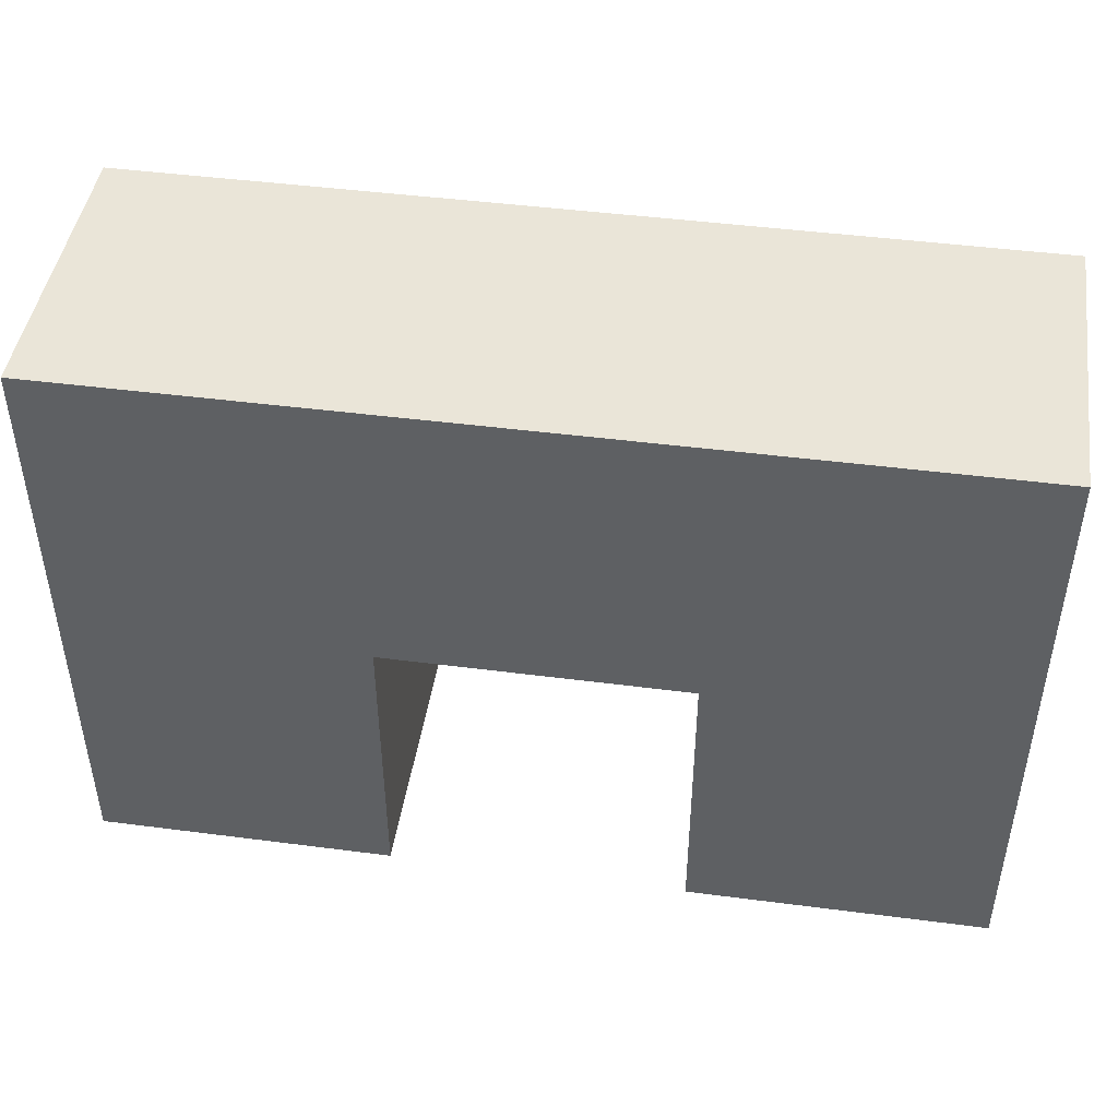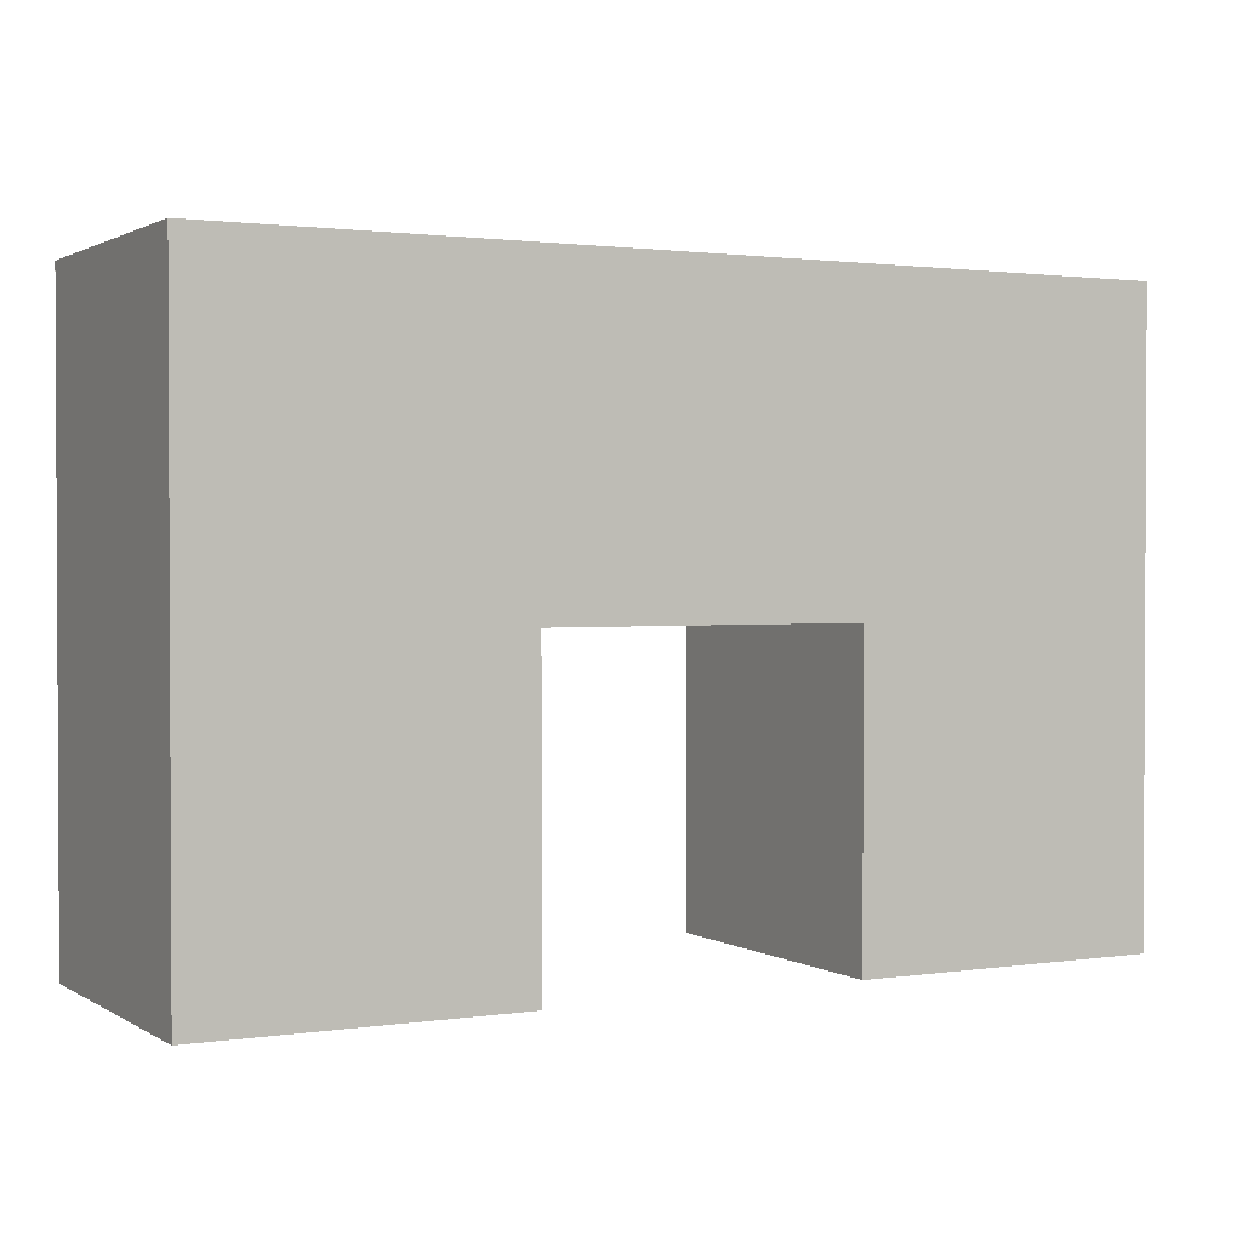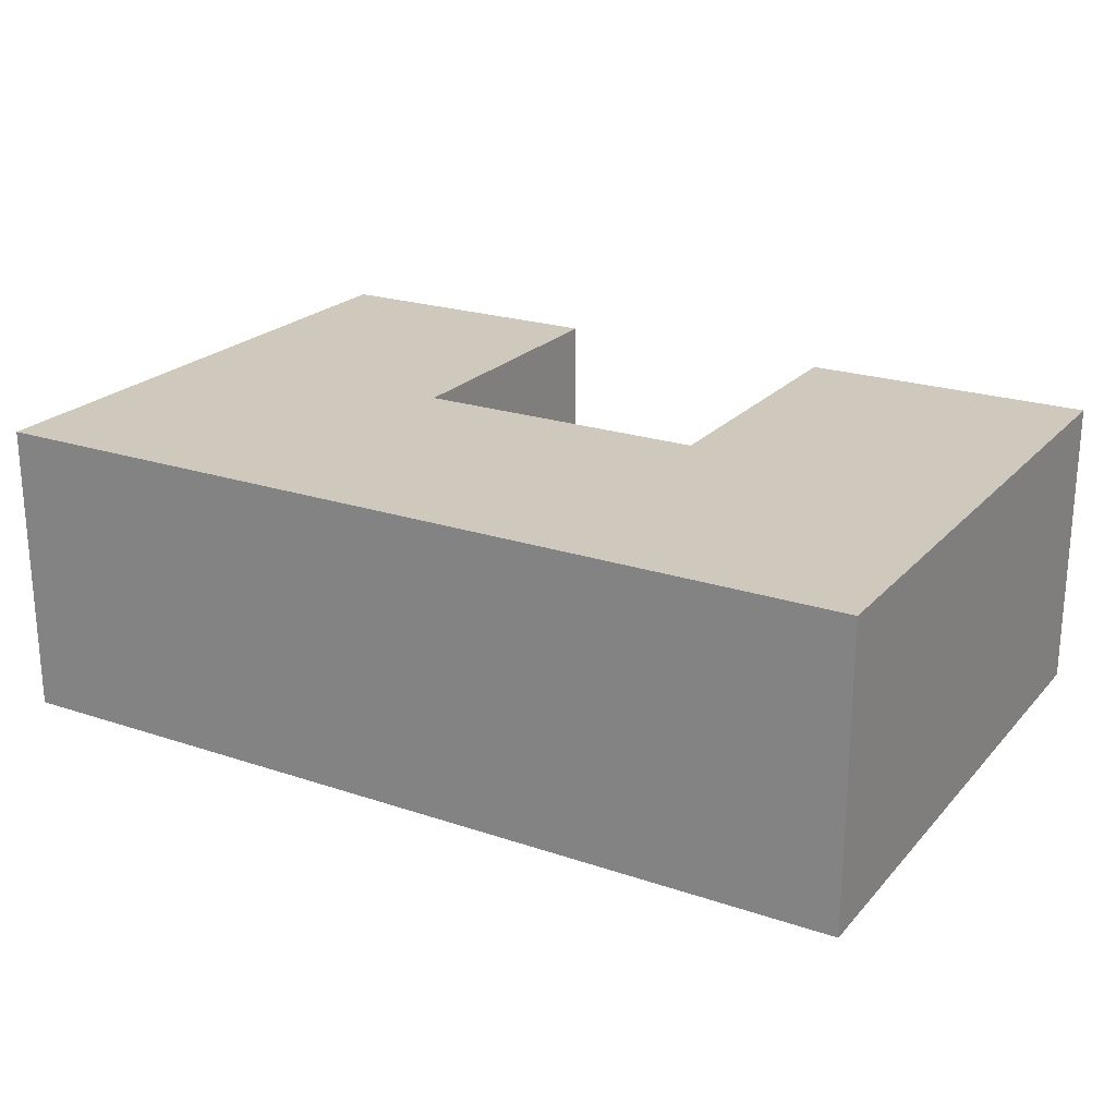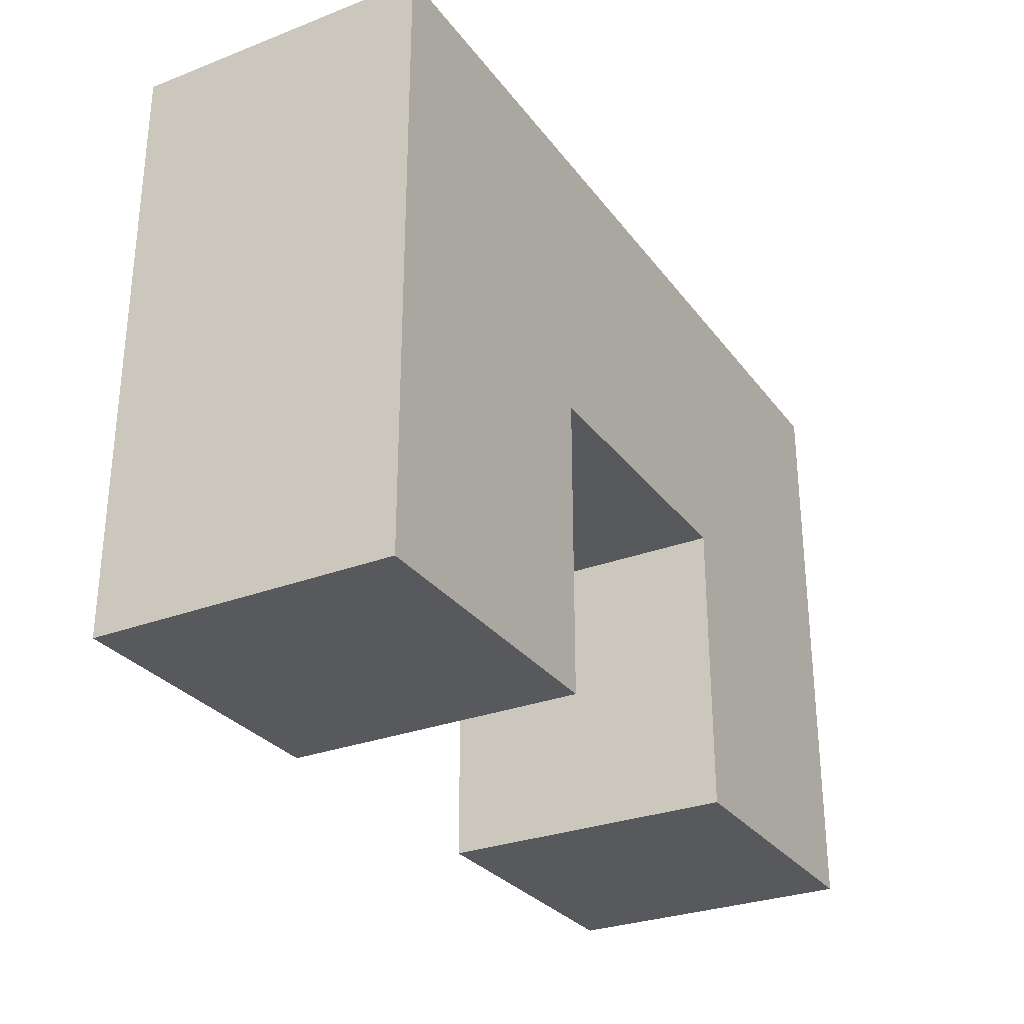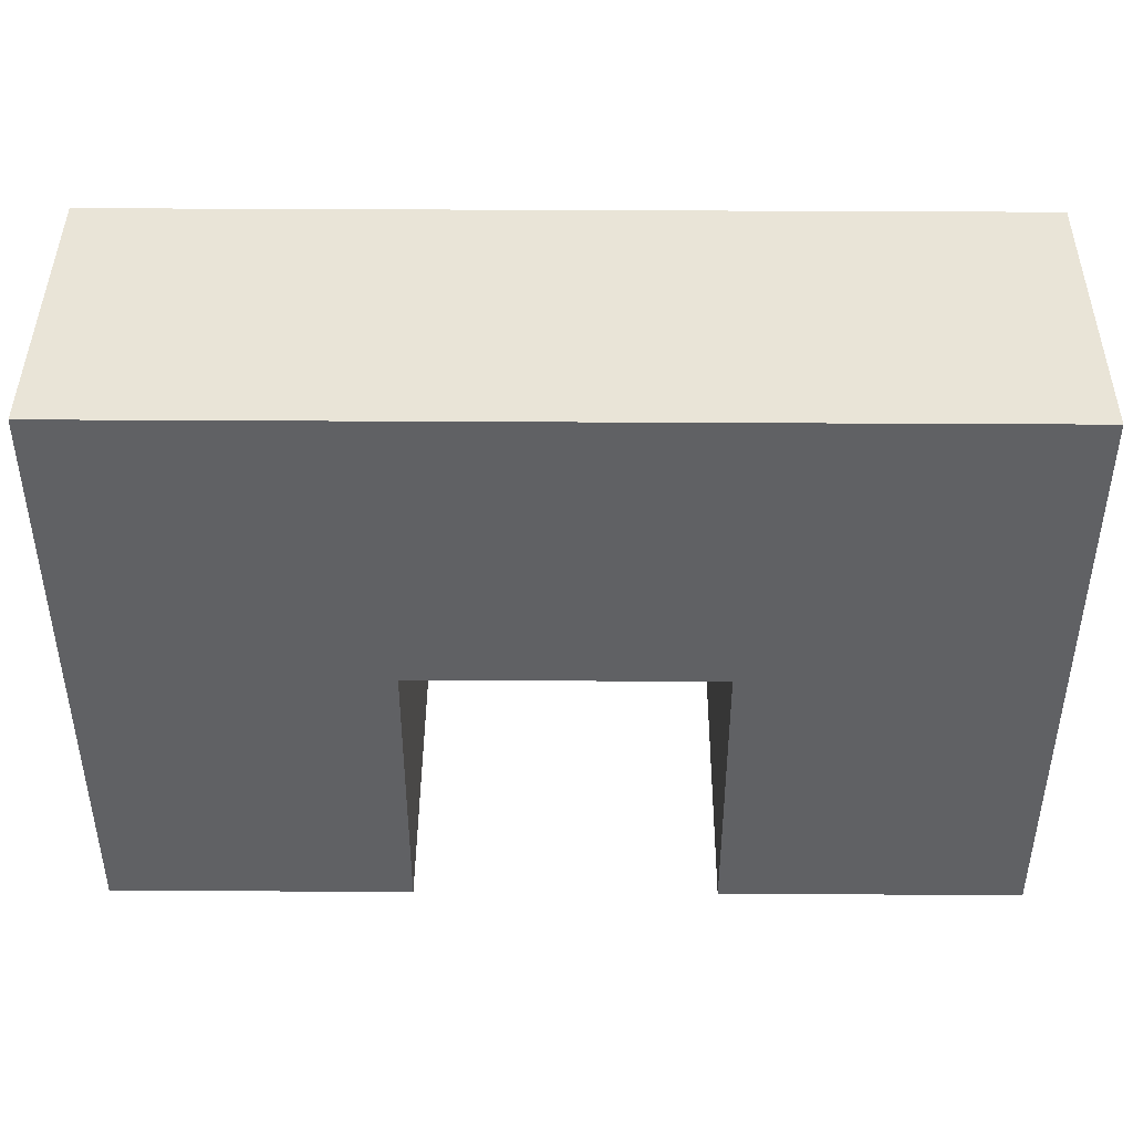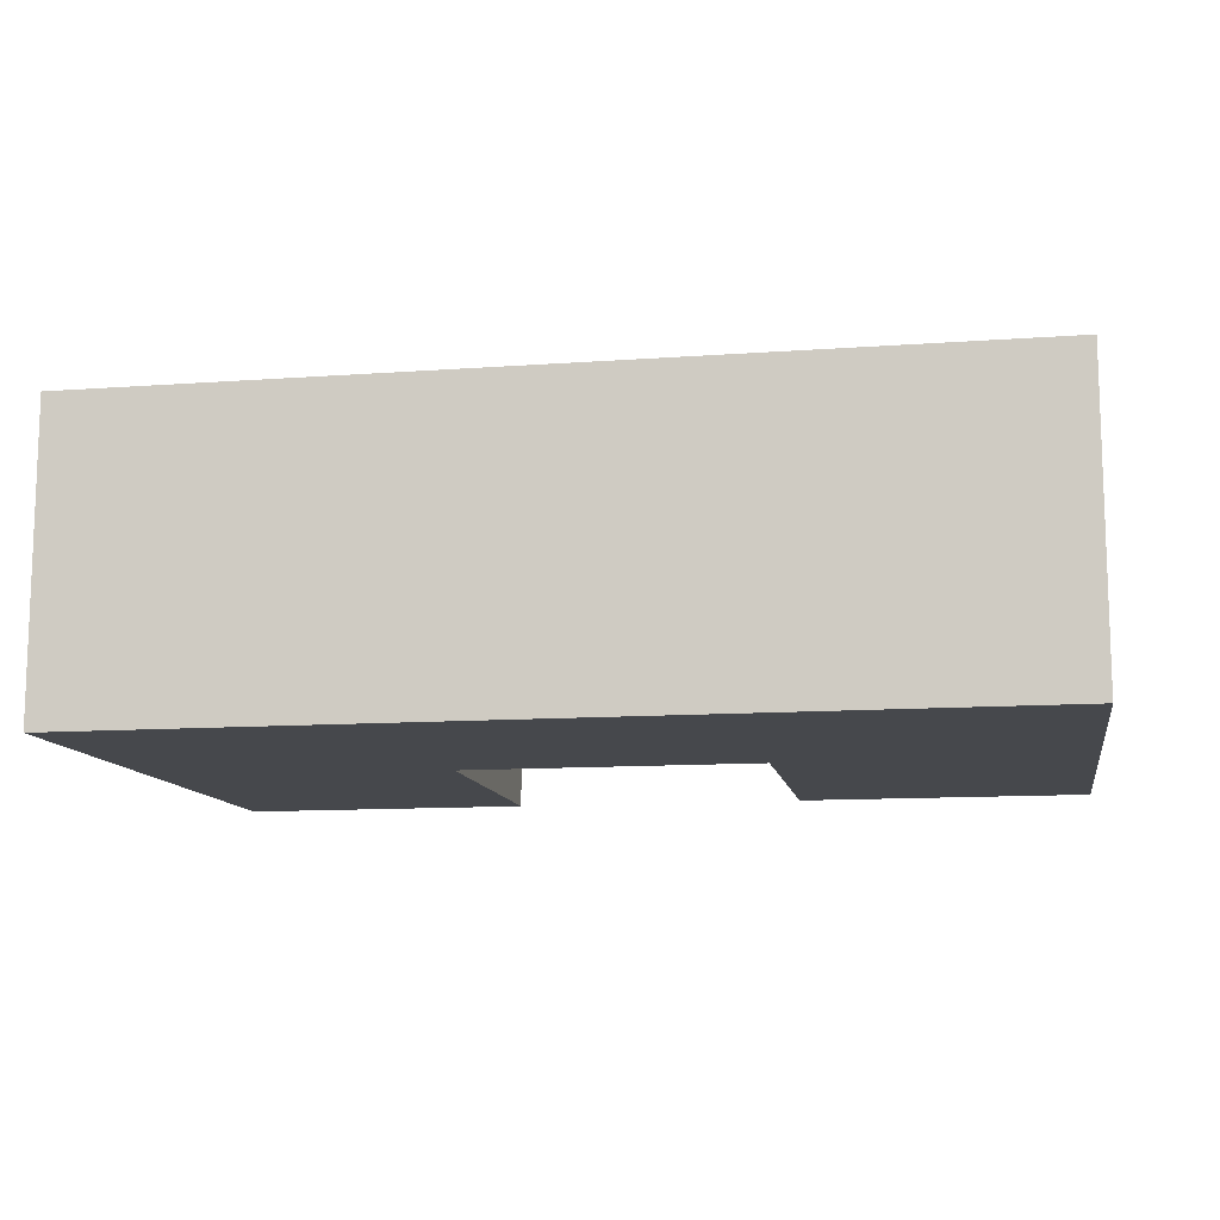
<metadata>
{"format":"obj","ext":"obj","renderer":"f3d","projection":"perspective","resolution":1024,"background":"white","views":[{"elev":45.5,"azim":8.5,"up":"+Z"},{"elev":1.5,"azim":152.0,"up":"+Z"},{"elev":22.4,"azim":30.1,"up":"+Y"},{"elev":-29.3,"azim":119.5,"up":"+Z"},{"elev":43.1,"azim":0.4,"up":"+Z"},{"elev":-11.5,"azim":10.0,"up":"+Y"}]}
</metadata>
<code>
v -0.5 2 0.5
v -0.5 3 0.5
v 0.5 2 0.5
v 0.5 3 0.5
v 0.5 2 -0.5
v 0.5 3 -0.5
v -0.5 2 -0.5
v -0.5 3 -0.5
v -0.5 2 0.5
v -0.5 2 -0.5
v 0.5 2 0.5
v 0.5 2 -0.5
v -0.5 3 0.5
v -0.5 3 -0.5
v 0.5 3 0.5
v 0.5 3 -0.5
v 0.5 2 0.5
v 0.5 3 0.5
v 1.5 2 0.5
v 1.5 3 0.5
v 1.5 2 0.5
v 1.5 3 0.5
v 1.5 2 -0.5
v 1.5 3 -0.5
v 0.5 2 0.5
v 0.5 2 -0.5
v 1.5 2 0.5
v 1.5 2 -0.5
v 0.5 3 0.5
v 0.5 3 -0.5
v 1.5 3 0.5
v 1.5 3 -0.5
v 1.5 2 -0.5
v 1.5 3 -0.5
v 1.5 2 -1.5
v 1.5 3 -1.5
v 1.5 2 -1.5
v 1.5 3 -1.5
v 0.5 2 -1.5
v 0.5 3 -1.5
v 0.5 2 -1.5
v 0.5 3 -1.5
v 0.5 2 -0.5
v 0.5 3 -0.5
v 0.5 2 -0.5
v 0.5 2 -1.5
v 1.5 2 -0.5
v 1.5 2 -1.5
v 0.5 3 -0.5
v 0.5 3 -1.5
v 1.5 3 -0.5
v 1.5 3 -1.5
v -1.5 2 0.5
v -1.5 3 0.5
v -0.5 2 0.5
v -0.5 3 0.5
v -1.5 2 -0.5
v -1.5 3 -0.5
v -1.5 2 0.5
v -1.5 3 0.5
v -1.5 2 0.5
v -1.5 2 -0.5
v -0.5 2 0.5
v -0.5 2 -0.5
v -1.5 3 0.5
v -1.5 3 -0.5
v -0.5 3 0.5
v -0.5 3 -0.5
v -0.5 2 -0.5
v -0.5 3 -0.5
v -0.5 2 -1.5
v -0.5 3 -1.5
v -0.5 2 -1.5
v -0.5 3 -1.5
v -1.5 2 -1.5
v -1.5 3 -1.5
v -1.5 2 -1.5
v -1.5 3 -1.5
v -1.5 2 -0.5
v -1.5 3 -0.5
v -1.5 2 -0.5
v -1.5 2 -1.5
v -0.5 2 -0.5
v -0.5 2 -1.5
v -1.5 3 -0.5
v -1.5 3 -1.5
v -0.5 3 -0.5
v -0.5 3 -1.5
f 2 1 3 4
f 6 5 7 8
f 10 12 11 9
f 14 13 15 16
f 18 17 19 20
f 22 21 23 24
f 26 28 27 25
f 30 29 31 32
f 34 33 35 36
f 38 37 39 40
f 42 41 43 44
f 46 48 47 45
f 50 49 51 52
f 54 53 55 56
f 58 57 59 60
f 62 64 63 61
f 66 65 67 68
f 70 69 71 72
f 74 73 75 76
f 78 77 79 80
f 82 84 83 81
f 86 85 87 88

</code>
